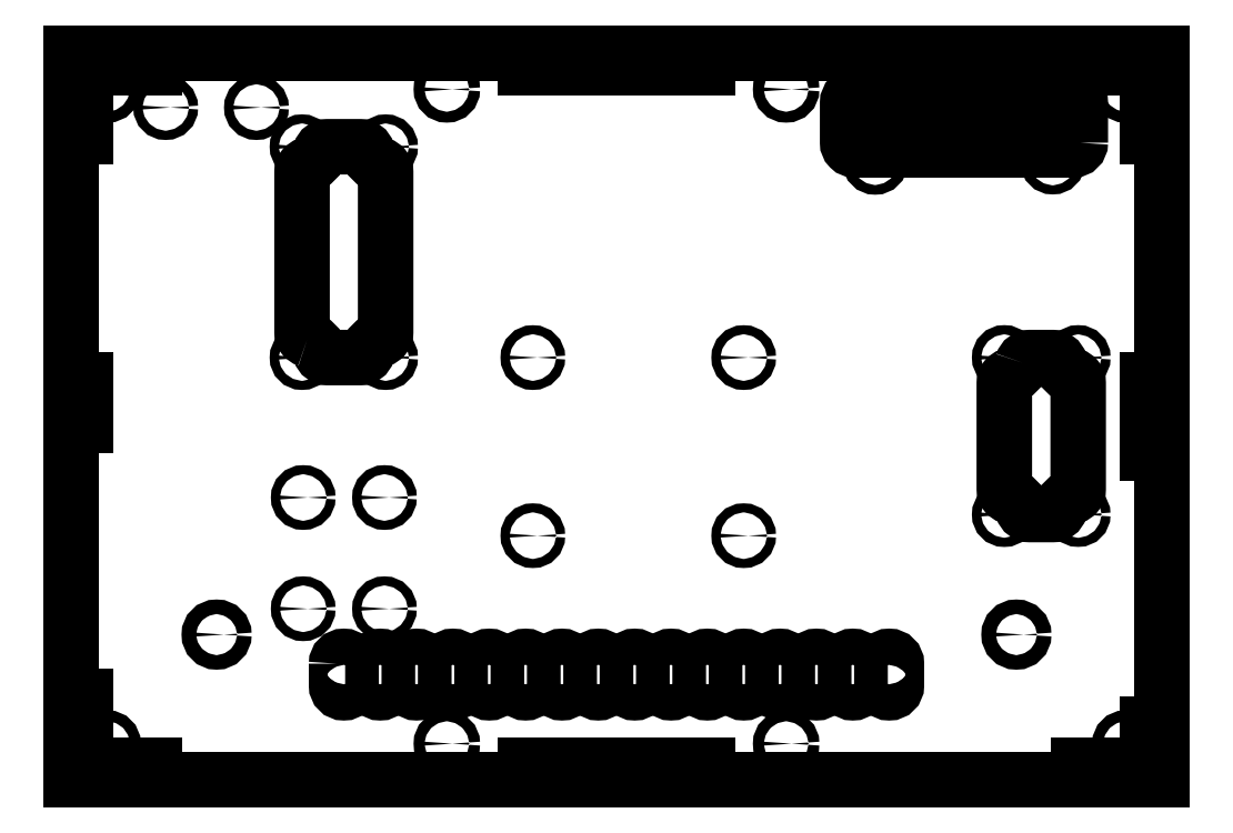
<metadata>
{"format":"dxf","ext":"dxf","renderer":"ezdxf+matplotlib","layout":"modelspace","background":"white","min_lineweight":24,"dpi":150}
</metadata>
<code>
0
SECTION
2
ENTITIES
0
LWPOLYLINE
8
0
90
8
70
1
43
0
10
129.9
20
176.4
10
129.9
20
187.4
42
0.4142
10
127.9
20
189.4
10
67.87
20
189.4
42
0.4142
10
65.87
20
187.4
10
65.87
20
176.4
42
0.4142
10
67.87
20
174.4
10
127.9
20
174.4
42
0.4142
0
CIRCLE
8
0
10
73.45
20
171
30
0
40
1.33
210
7.704e-34
220
6.415e-50
230
1
0
LINE
8
0
10
-147.7
20
1.038
30
0
11
152.3
21
1.038
31
2.506e-50
0
LINE
8
0
10
152.3
20
1.038
30
0
11
152.3
21
201
31
0
0
LINE
8
0
10
152.3
20
201
30
0
11
-147.7
21
201
31
7.704e-32
0
LINE
8
0
10
-147.7
20
201
30
0
11
-147.7
21
1.038
31
0
0
LWPOLYLINE
8
0
90
16
70
1
43
0
10
-82.76
20
122.3
42
-0.2585
10
-79.16
20
118.7
42
0.3345
10
-77.24
20
117.2
10
-68.18
20
117.2
42
0.3345
10
-66.26
20
118.7
42
-0.2585
10
-62.66
20
122.3
42
0.3345
10
-61.21
20
124.2
10
-61.21
20
168.3
42
0.3345
10
-62.66
20
170.2
42
-0.2585
10
-66.26
20
173.8
42
0.3345
10
-68.18
20
175.2
10
-77.24
20
175.2
42
0.3345
10
-79.16
20
173.8
42
-0.2585
10
-82.76
20
170.2
42
0.3345
10
-84.21
20
168.3
10
-84.21
20
124.2
42
0.3345
0
CIRCLE
8
0
10
37.28
20
117.2
30
1.11e-15
40
1.25
210
6.841e-49
220
5.697e-65
230
1
0
CIRCLE
8
0
10
37.28
20
68.25
30
0
40
1.25
210
6.841e-49
220
5.697e-65
230
1
0
CIRCLE
8
0
10
-107.7
20
41.04
30
0
40
2
210
6.841e-49
220
5.697e-65
230
1
0
CIRCLE
8
0
10
112.3
20
41.04
30
0
40
2
210
6.948e-49
220
-3.852e-34
230
1
0
CIRCLE
8
0
10
-20.72
20
117.2
30
0
40
1.25
210
6.841e-49
220
5.697e-65
230
1
0
CIRCLE
8
0
10
-20.72
20
68.25
30
0
40
1.25
210
6.841e-49
220
5.697e-65
230
1
0
CIRCLE
8
0
10
122.3
20
171
30
-1.11e-15
40
1.25
210
6.841e-49
220
5.697e-65
230
1
0
LWPOLYLINE
8
0
90
4
70
1
43
0
10
65.29
20
33.04
10
65.29
20
27.04
42
1
10
69.29
20
27.04
10
69.29
20
33.04
42
1
0
LWPOLYLINE
8
0
90
4
70
1
43
0
10
25.29
20
33.04
10
25.29
20
27.04
42
1
10
29.29
20
27.04
10
29.29
20
33.04
42
1
0
LWPOLYLINE
8
0
90
4
70
1
43
0
10
5.289
20
33.04
10
5.289
20
27.04
42
1
10
9.289
20
27.04
10
9.289
20
33.04
42
1
0
LWPOLYLINE
8
0
90
4
70
1
43
0
10
-54.71
20
33.04
10
-54.71
20
27.04
42
1
10
-50.71
20
27.04
10
-50.71
20
33.04
42
1
0
CIRCLE
8
0
10
-84.21
20
117.2
30
0
40
1.25
210
6.841e-49
220
5.697e-65
230
1
0
CIRCLE
8
0
10
-84.21
20
175.2
30
0
40
1.25
210
6.841e-49
220
5.697e-65
230
1
0
LWPOLYLINE
8
0
90
4
70
1
43
0
10
-64.71
20
33.04
10
-64.71
20
27.04
42
1
10
-60.71
20
27.04
10
-60.71
20
33.04
42
1
0
LWPOLYLINE
8
0
90
4
70
1
43
0
10
-34.71
20
33.04
10
-34.71
20
27.04
42
1
10
-30.71
20
27.04
10
-30.71
20
33.04
42
1
0
LWPOLYLINE
8
0
90
4
70
1
43
0
10
-24.71
20
33.04
10
-24.71
20
27.04
42
1
10
-20.71
20
27.04
10
-20.71
20
33.04
42
1
0
LWPOLYLINE
8
0
90
4
70
1
43
0
10
55.29
20
33.04
10
55.29
20
27.04
42
1
10
59.29
20
27.04
10
59.29
20
33.04
42
1
0
LWPOLYLINE
8
0
90
4
70
1
43
0
10
75.29
20
33.04
10
75.29
20
27.04
42
1
10
79.29
20
27.04
10
79.29
20
33.04
42
1
0
LWPOLYLINE
8
0
90
4
70
1
43
0
10
35.29
20
33.04
10
35.29
20
27.04
42
1
10
39.29
20
27.04
10
39.29
20
33.04
42
1
0
LWPOLYLINE
8
0
90
4
70
1
43
0
10
-14.71
20
33.04
10
-14.71
20
27.04
42
1
10
-10.71
20
27.04
10
-10.71
20
33.04
42
1
0
LWPOLYLINE
8
0
90
4
70
1
43
0
10
-44.71
20
33.04
10
-44.71
20
27.04
42
1
10
-40.71
20
27.04
10
-40.71
20
33.04
42
1
0
CIRCLE
8
0
10
-61.21
20
117.2
30
2.22e-15
40
1.25
210
6.841e-49
220
5.697e-65
230
1
0
CIRCLE
8
0
10
-61.21
20
175.2
30
2.22e-15
40
1.25
210
6.841e-49
220
5.697e-65
230
1
0
LWPOLYLINE
8
0
90
4
70
1
43
0
10
-74.71
20
33.04
10
-74.71
20
27.04
42
1
10
-70.71
20
27.04
10
-70.71
20
33.04
42
1
0
LWPOLYLINE
8
0
90
4
70
1
43
0
10
15.29
20
33.04
10
15.29
20
27.04
42
1
10
19.29
20
27.04
10
19.29
20
33.04
42
1
0
LWPOLYLINE
8
0
90
4
70
1
43
0
10
-0.7106
20
27.04
10
-0.7106
20
33.04
42
1
10
-4.711
20
33.04
10
-4.711
20
27.04
42
1
0
LWPOLYLINE
8
0
90
4
70
1
43
0
10
45.29
20
33.04
10
45.29
20
27.04
42
1
10
49.29
20
27.04
10
49.29
20
33.04
42
1
0
LWPOLYLINE
8
0
90
4
70
1
43
0
10
27.29
20
4.038
10
27.29
20
5.038
10
-22.71
20
5.038
10
-22.71
20
4.038
0
LWPOLYLINE
8
0
90
6
70
1
43
0
10
129.3
20
198
10
129.3
20
197
10
148.3
20
197
10
148.3
20
178
10
149.3
20
178
10
149.3
20
198
0
LWPOLYLINE
8
0
90
6
70
1
43
0
10
-144.7
20
178
10
-143.7
20
178
10
-143.7
20
197
10
-124.7
20
197
10
-124.7
20
198
10
-144.7
20
198
0
LWPOLYLINE
8
0
90
4
70
1
43
0
10
-143.7
20
91.04
10
-143.7
20
111
10
-144.7
20
111
10
-144.7
20
91.04
0
LWPOLYLINE
8
0
90
6
70
1
43
0
10
148.3
20
24.04
10
148.3
20
5.038
10
129.3
20
5.038
10
129.3
20
4.038
10
149.3
20
4.038
10
149.3
20
24.04
0
LWPOLYLINE
8
0
90
4
70
1
43
0
10
-22.71
20
198
10
-22.71
20
197
10
27.29
20
197
10
27.29
20
198
0
LWPOLYLINE
8
0
90
6
70
1
43
0
10
-124.7
20
4.038
10
-124.7
20
5.038
10
-143.7
20
5.038
10
-143.7
20
24.04
10
-144.7
20
24.04
10
-144.7
20
4.038
0
LWPOLYLINE
8
0
90
4
70
1
43
0
10
149.3
20
111
10
148.3
20
111
10
148.3
20
91.04
10
149.3
20
91.04
0
CIRCLE
8
0
10
142.3
20
191
30
-1.11e-15
40
1.5
210
7.704e-34
220
6.415e-50
230
1
0
CIRCLE
8
0
10
142.3
20
11.04
30
0
40
1.5
210
7.704e-34
220
6.415e-50
230
1
0
CIRCLE
8
0
10
-44.38
20
191
30
-1.11e-15
40
1.5
210
7.704e-34
220
6.415e-50
230
1
0
CIRCLE
8
0
10
48.96
20
191
30
0
40
1.5
210
7.704e-34
220
6.415e-50
230
1
0
CIRCLE
8
0
10
-137.7
20
191
30
0
40
1.5
210
-8.352e-53
220
-6.955e-69
230
1
0
CIRCLE
8
0
10
48.96
20
11.04
30
0
40
1.5
210
7.704e-34
220
3.852e-34
230
1
0
CIRCLE
8
0
10
-137.7
20
11.04
30
0
40
1.5
210
-8.352e-53
220
-6.955e-69
230
1
0
CIRCLE
8
0
10
-44.38
20
11.04
30
0
40
1.5
210
-8.352e-53
220
-6.955e-69
230
1
0
CIRCLE
8
0
10
-61.54
20
78.75
30
2.22e-15
40
1.25
210
6.841e-49
220
5.697e-65
230
1
0
CIRCLE
8
0
10
-83.89
20
48.15
30
0
40
1.25
210
2.276e-50
220
-8.2e-34
230
1
0
CIRCLE
8
0
10
-61.54
20
48.15
30
0
40
1.25
210
2.276e-50
220
-8.2e-34
230
1
0
CIRCLE
8
0
10
-83.89
20
78.75
30
0
40
1.25
210
2.276e-50
220
-8.2e-34
230
1
0
CIRCLE
8
0
10
129.3
20
74.07
30
0
40
1.25
210
2.276e-50
220
-8.2e-34
230
1
0
CIRCLE
8
0
10
109
20
74.07
30
2.22e-15
40
1.27
210
1.378e-51
220
-4.964e-35
230
1
0
CIRCLE
8
0
10
109
20
117.2
30
2.22e-15
40
1.27
210
1.378e-51
220
-4.964e-35
230
1
0
LWPOLYLINE
8
0
90
16
70
1
43
0
10
114
20
115.8
42
-0.2589
10
110.4
20
112.2
42
0.3347
10
109
20
110.3
10
109
20
81.06
42
0.3347
10
110.4
20
79.13
42
-0.2589
10
114
20
75.52
42
0.3347
10
116
20
74.07
10
122.3
20
74.07
42
0.3347
10
124.2
20
75.52
42
-0.2589
10
127.8
20
79.13
42
0.3347
10
129.3
20
81.06
10
129.3
20
110.3
42
0.3347
10
127.8
20
112.2
42
-0.2589
10
124.2
20
115.8
42
0.3347
10
122.3
20
117.2
10
116
20
117.2
42
0.3347
0
CIRCLE
8
0
10
129.3
20
117.2
30
2.22e-15
40
1.27
210
6.163e-33
220
7.207e-34
230
1
0
CIRCLE
8
0
10
-121.7
20
186
30
2.22e-15
40
1.27
210
6.163e-33
220
-4.964e-35
230
1
0
CIRCLE
8
0
10
-96.75
20
186
30
2.22e-15
40
1.27
210
6.163e-33
220
-4.964e-35
230
1
0
ENDSEC
0
EOF

</code>
